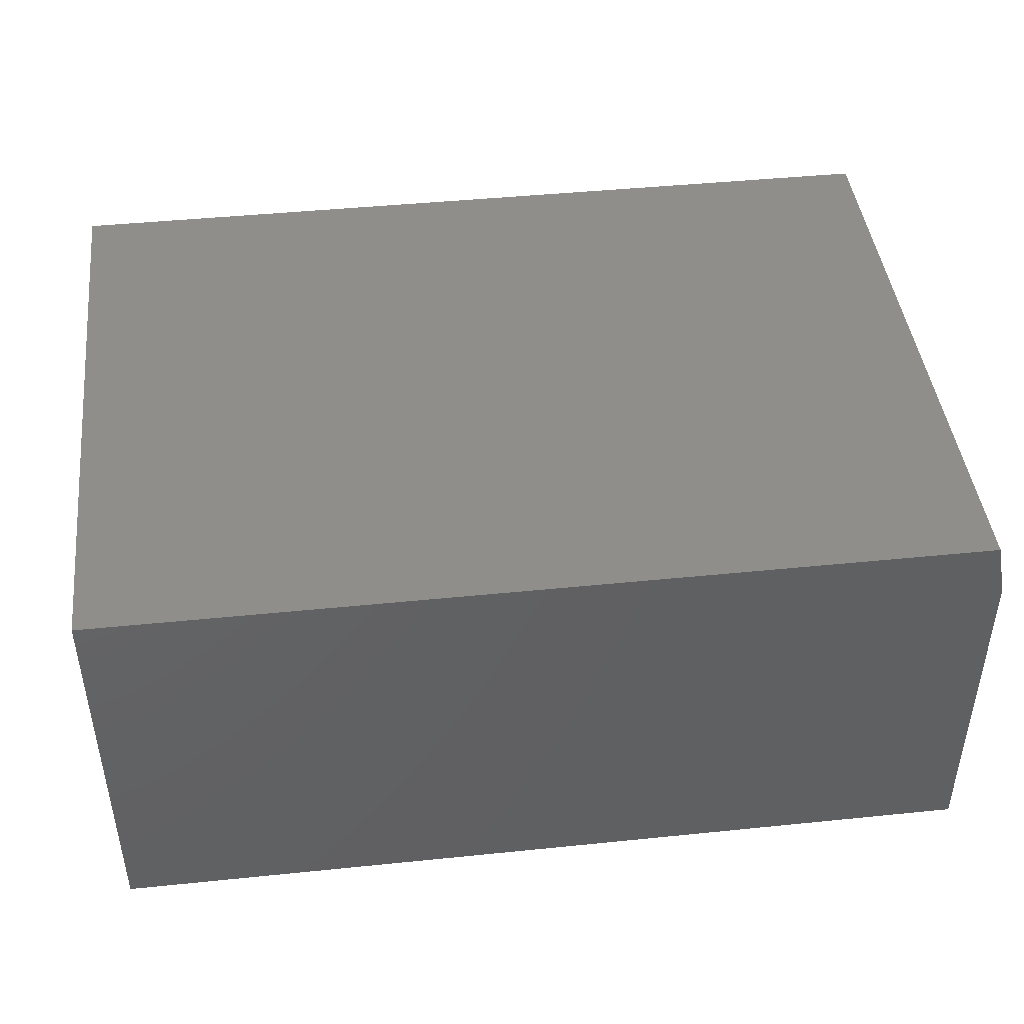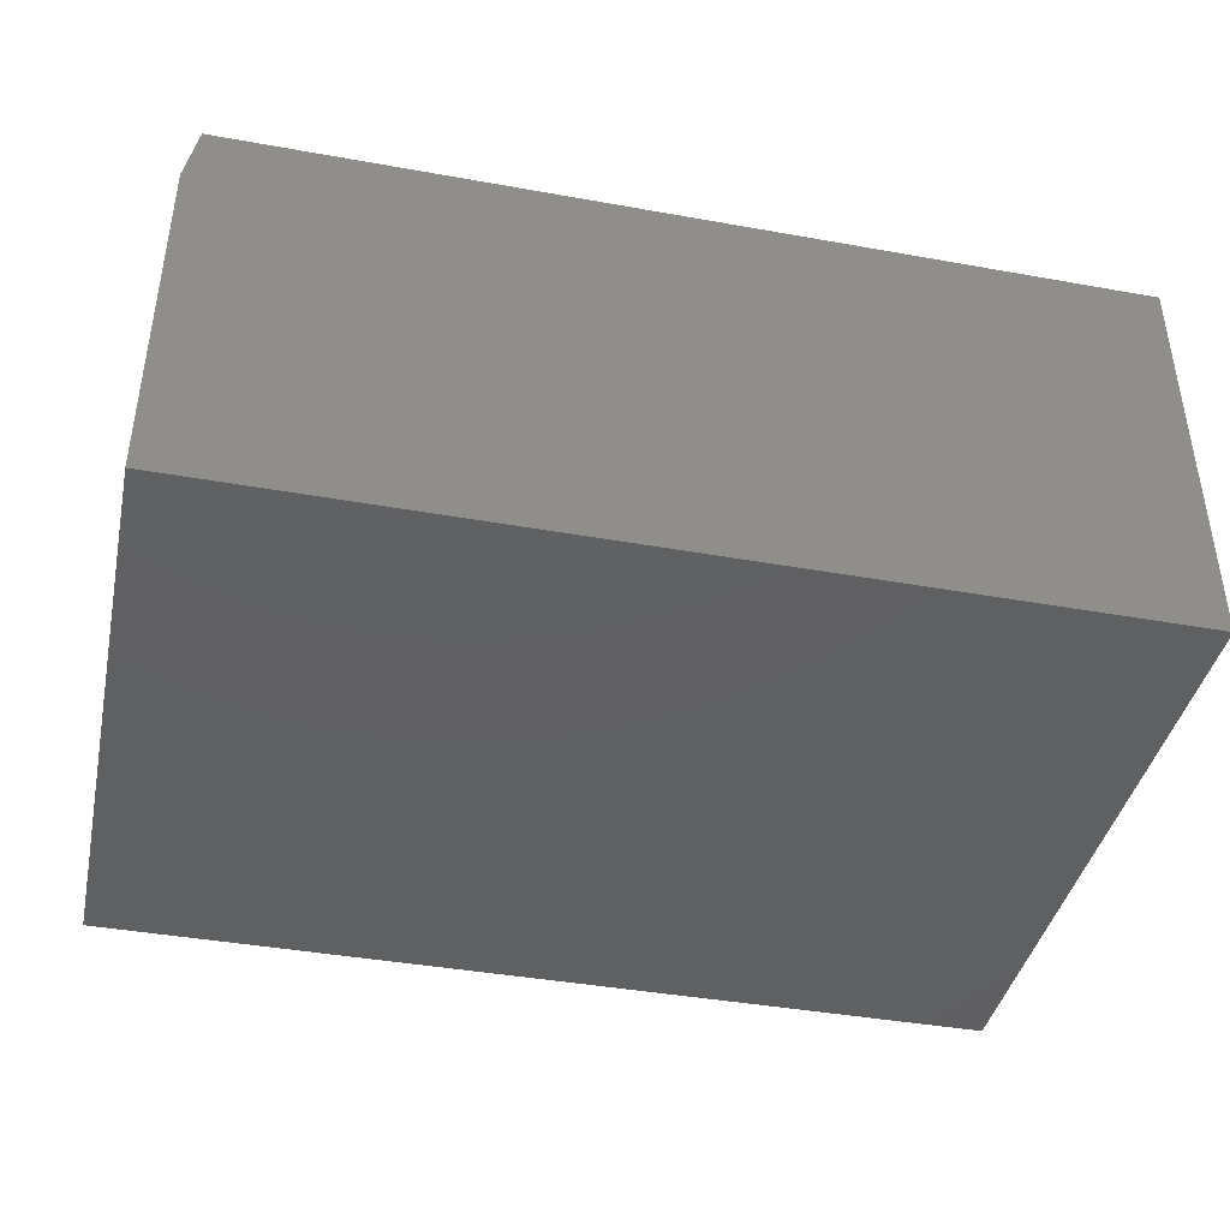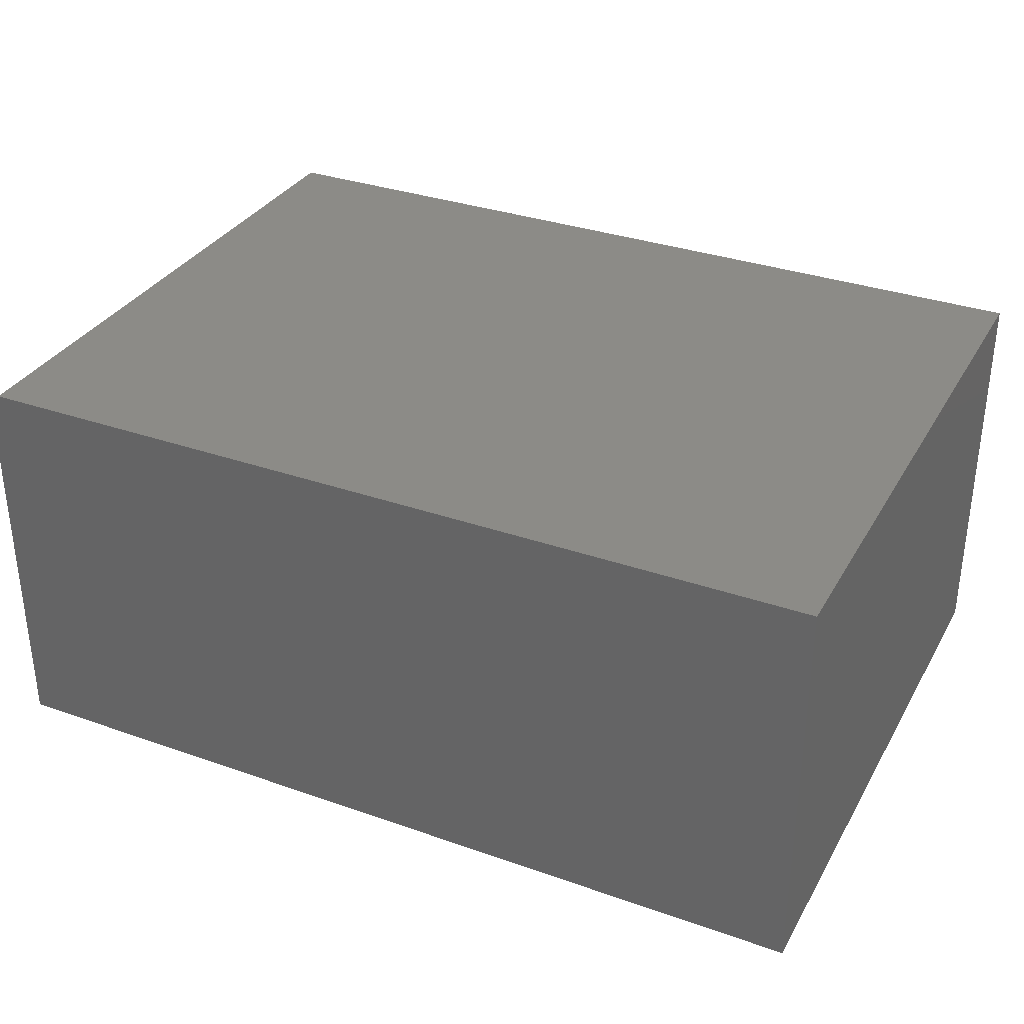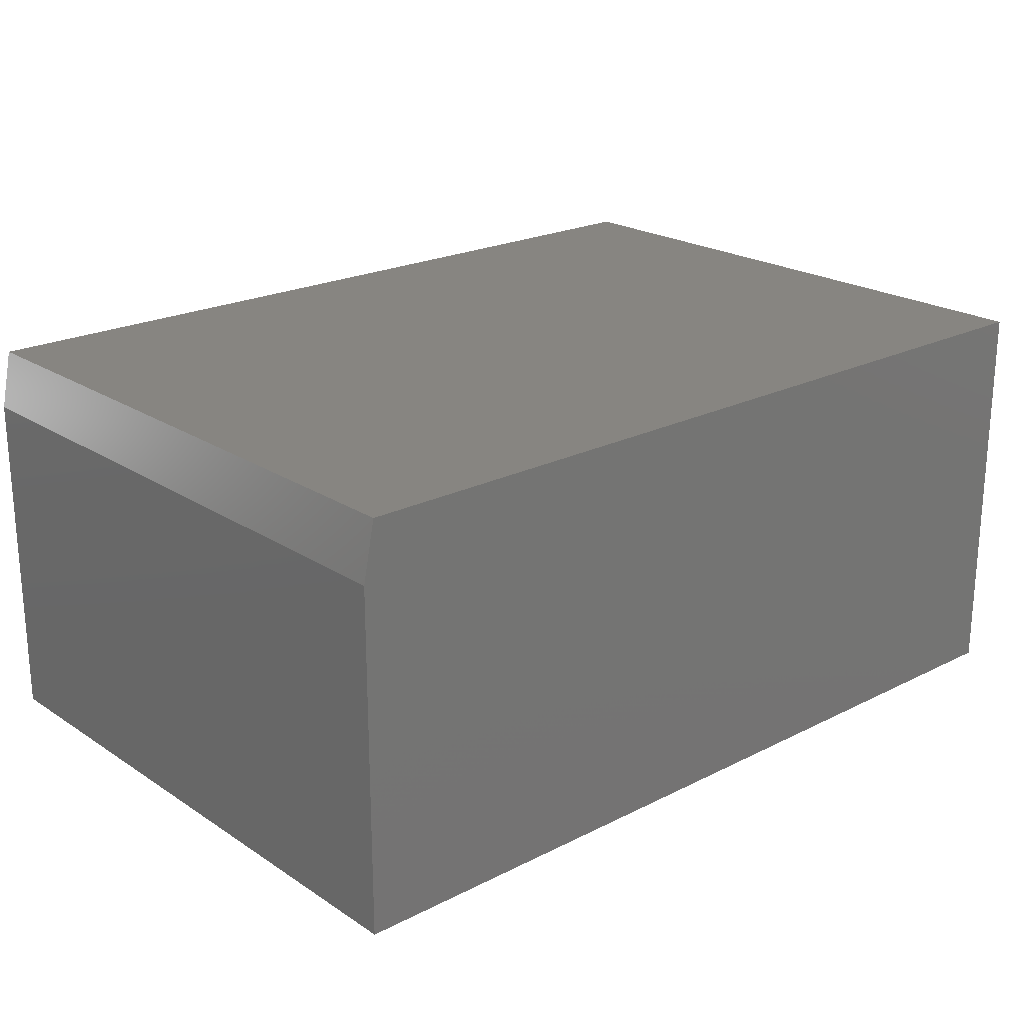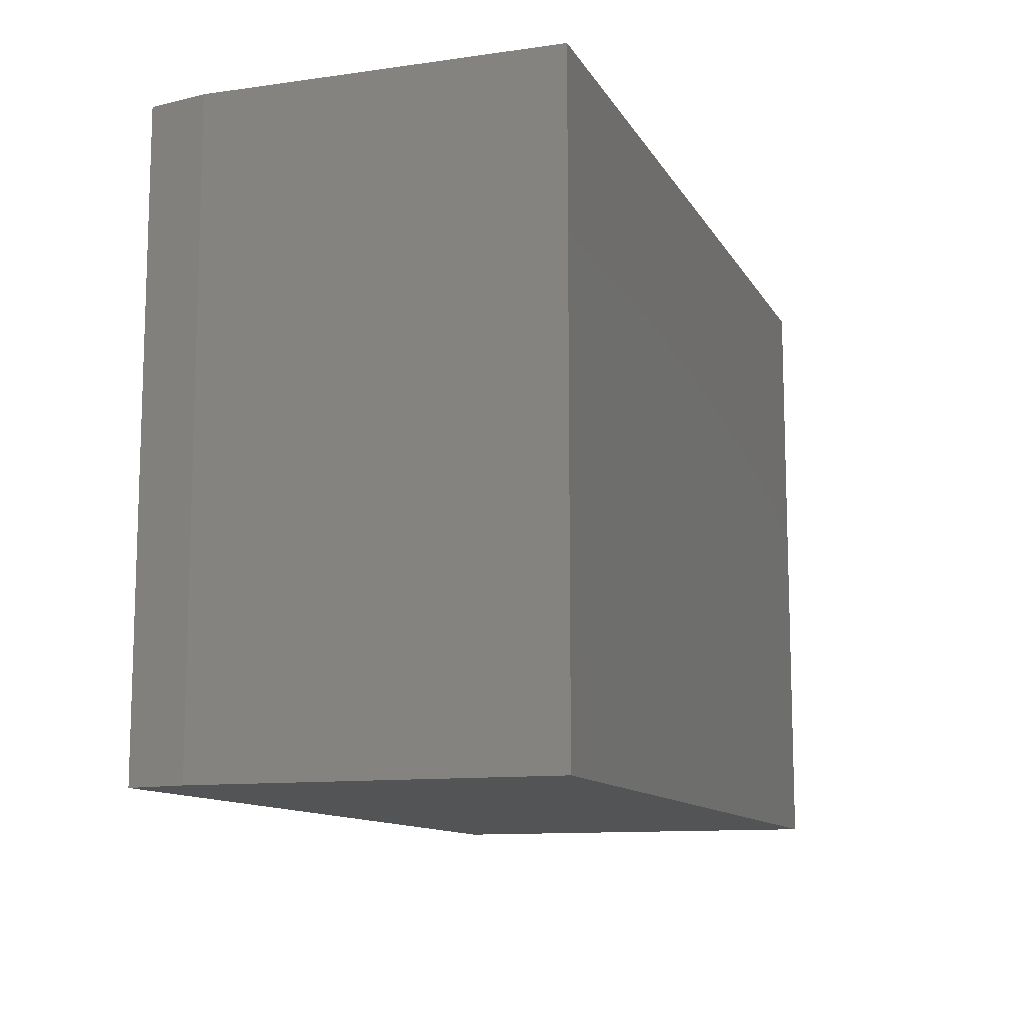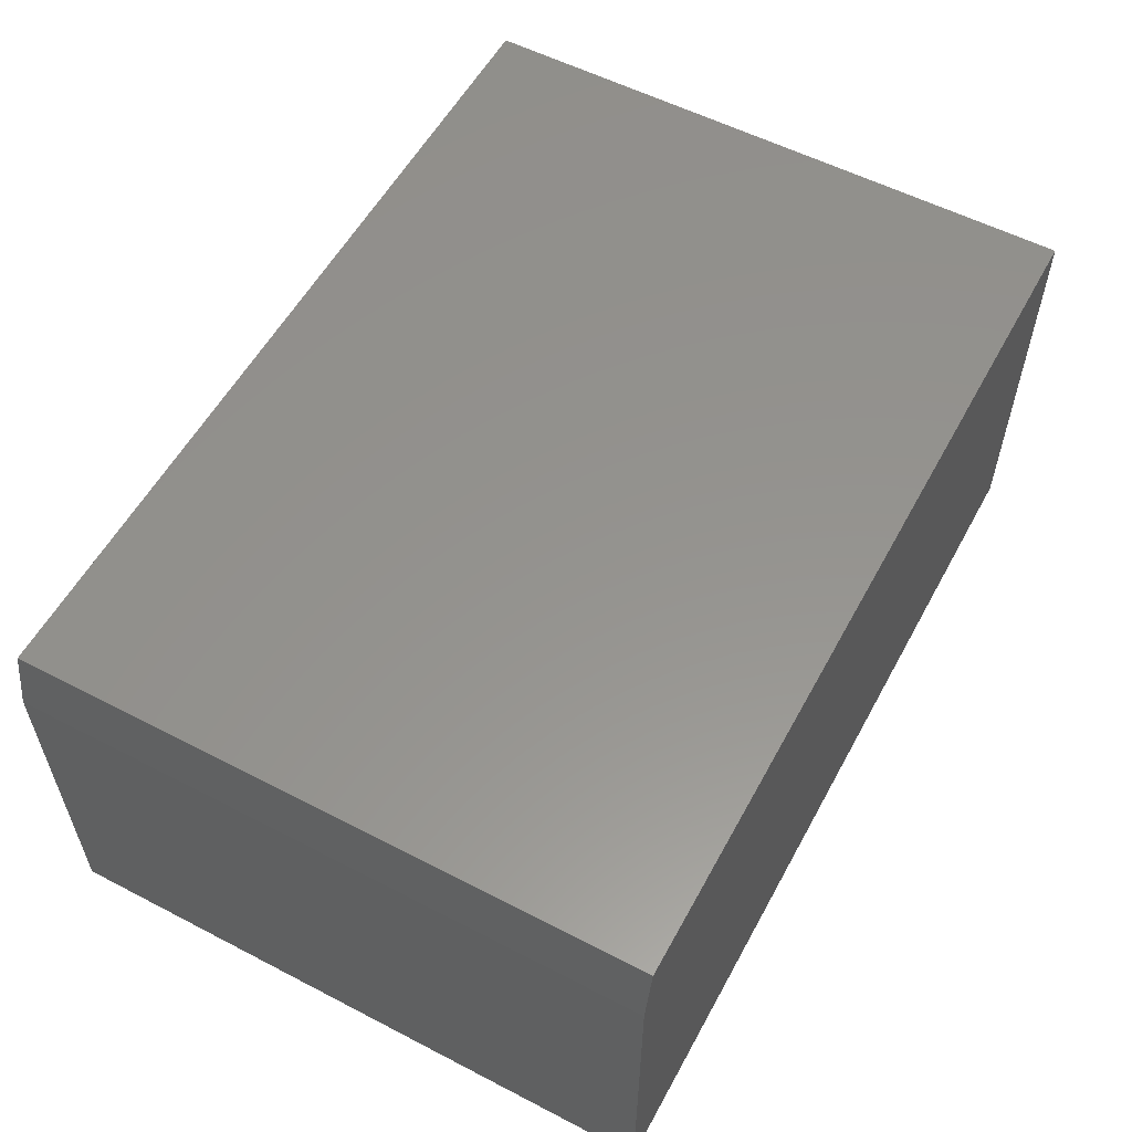
<metadata>
{"format":"stl","ext":"stl","renderer":"f3d","projection":"perspective","resolution":1024,"background":"white","views":[{"elev":44.3,"azim":-6.8,"up":"+Z"},{"elev":-41.1,"azim":167.7,"up":"+Z"},{"elev":33.2,"azim":-154.2,"up":"+Z"},{"elev":21.8,"azim":138.5,"up":"+Z"},{"elev":-11.4,"azim":109.0,"up":"+Y"},{"elev":56.5,"azim":118.4,"up":"+Z"}]}
</metadata>
<code>
# stl→obj: 10 verts, 16 faces
v -0.6562 -0.4922 0.5391
v 0.5078 -0.4922 0.5391
v -0.6562 0.3398 0.5391
v 0.5078 0.3398 0.5391
v -0.6562 0.3398 0
v 0.5234 0.3398 0
v 0.5234 0.3398 0.4609
v 0.5234 -0.4922 0.4609
v 0.5234 -0.4922 0
v -0.6562 -0.4922 0
f 1 2 3
f 3 2 4
f 5 3 6
f 6 3 4
f 6 4 7
f 8 9 7
f 7 9 6
f 1 10 2
f 2 10 9
f 2 9 8
f 4 2 7
f 7 2 8
f 10 5 9
f 9 5 6
f 3 5 1
f 1 5 10

</code>
